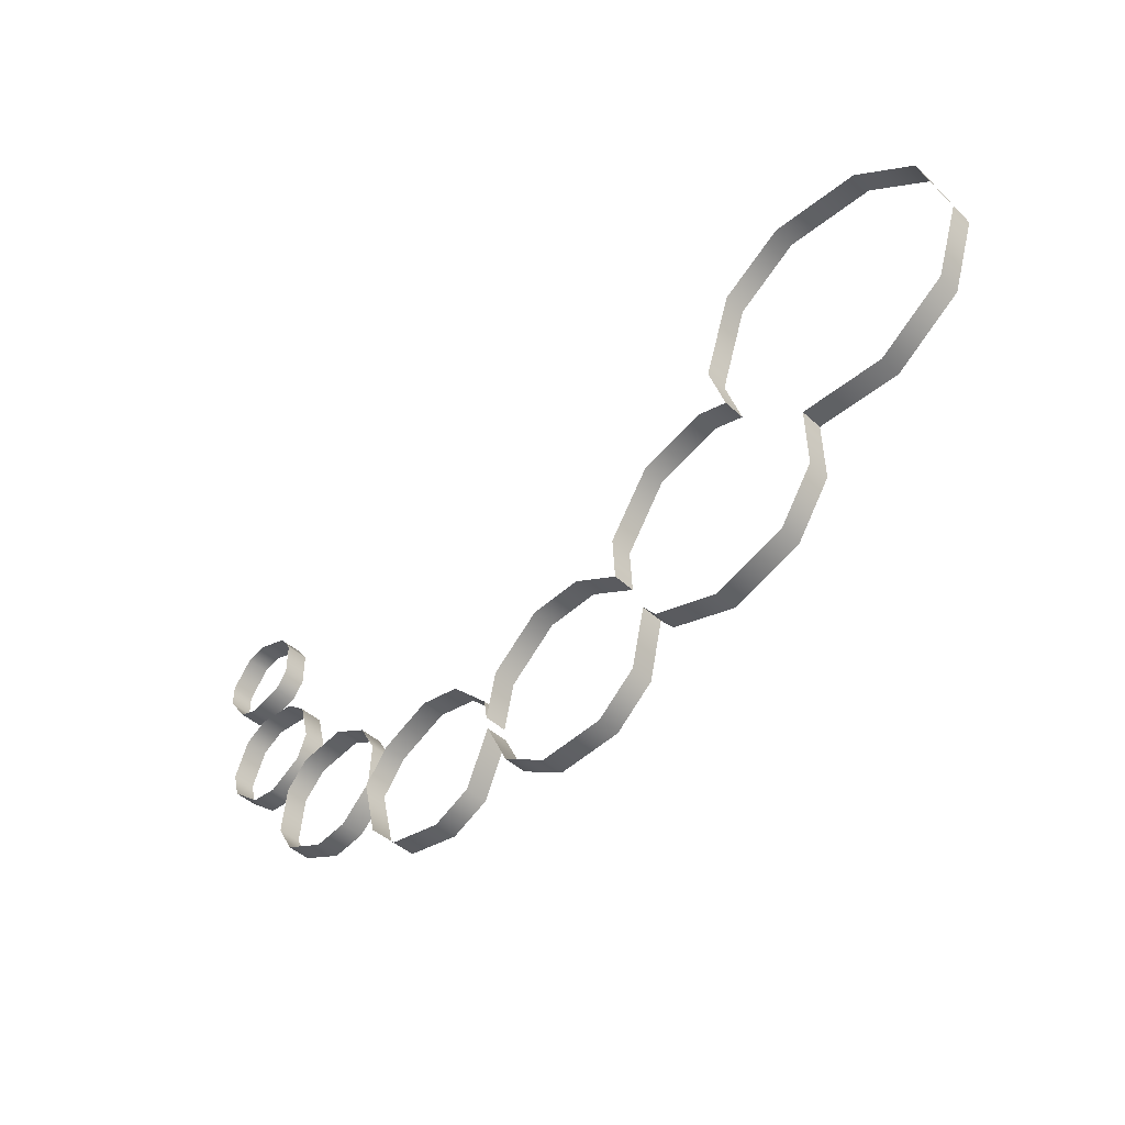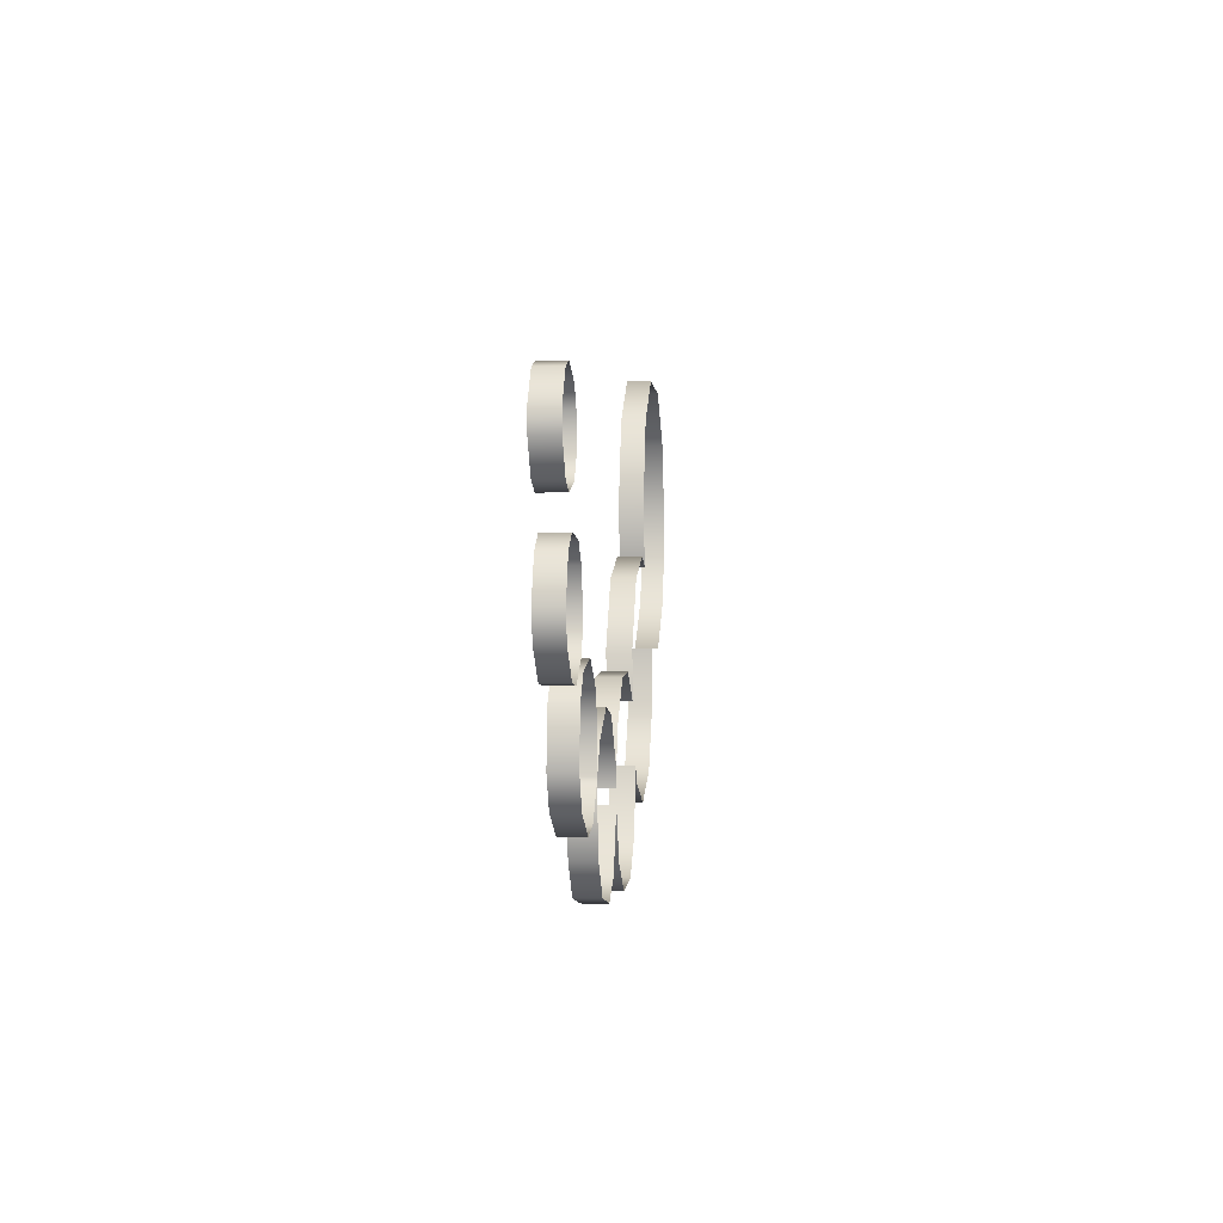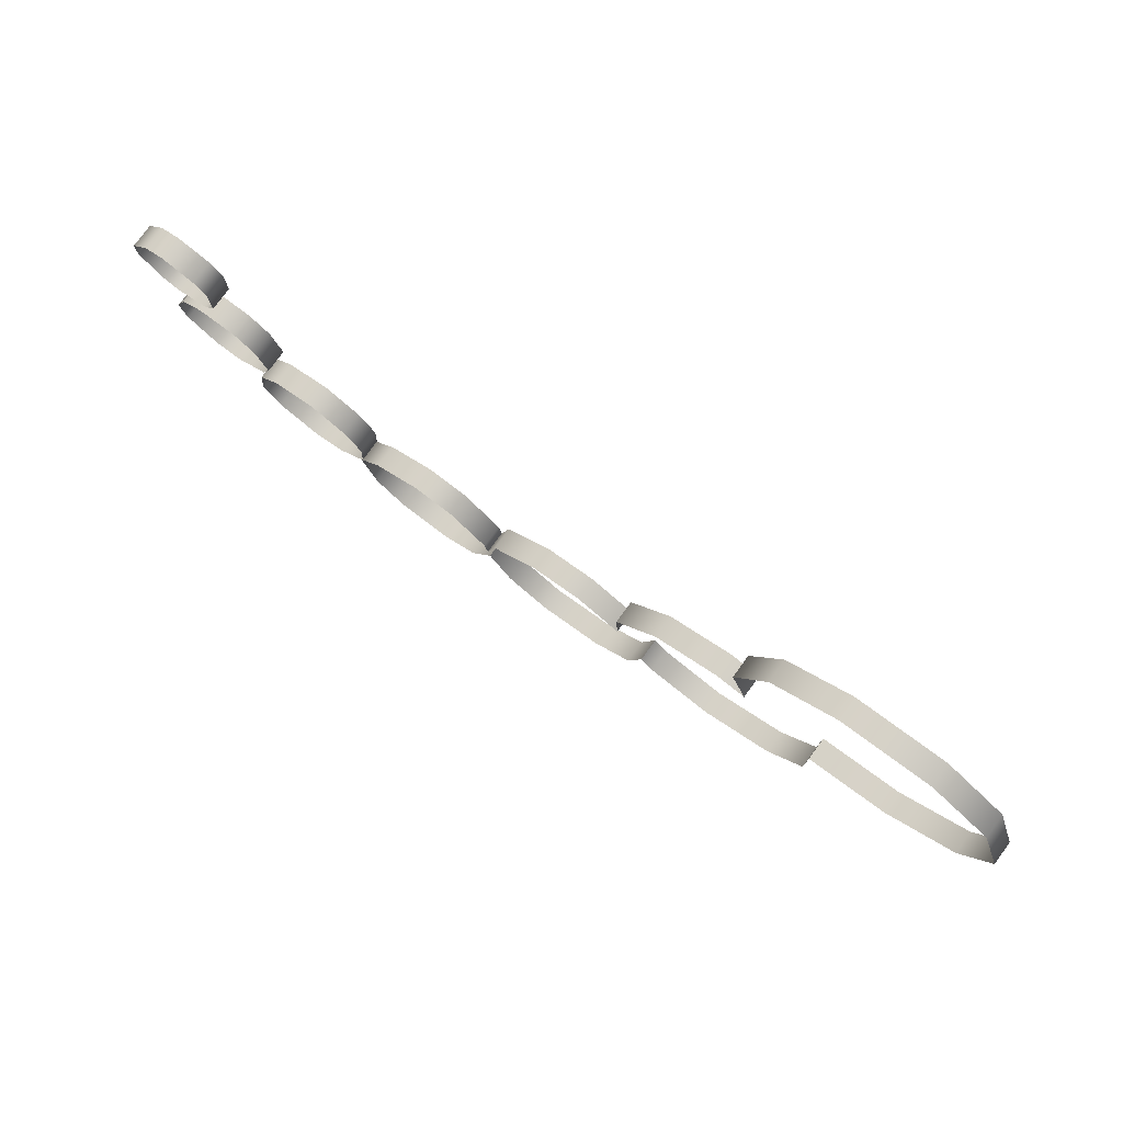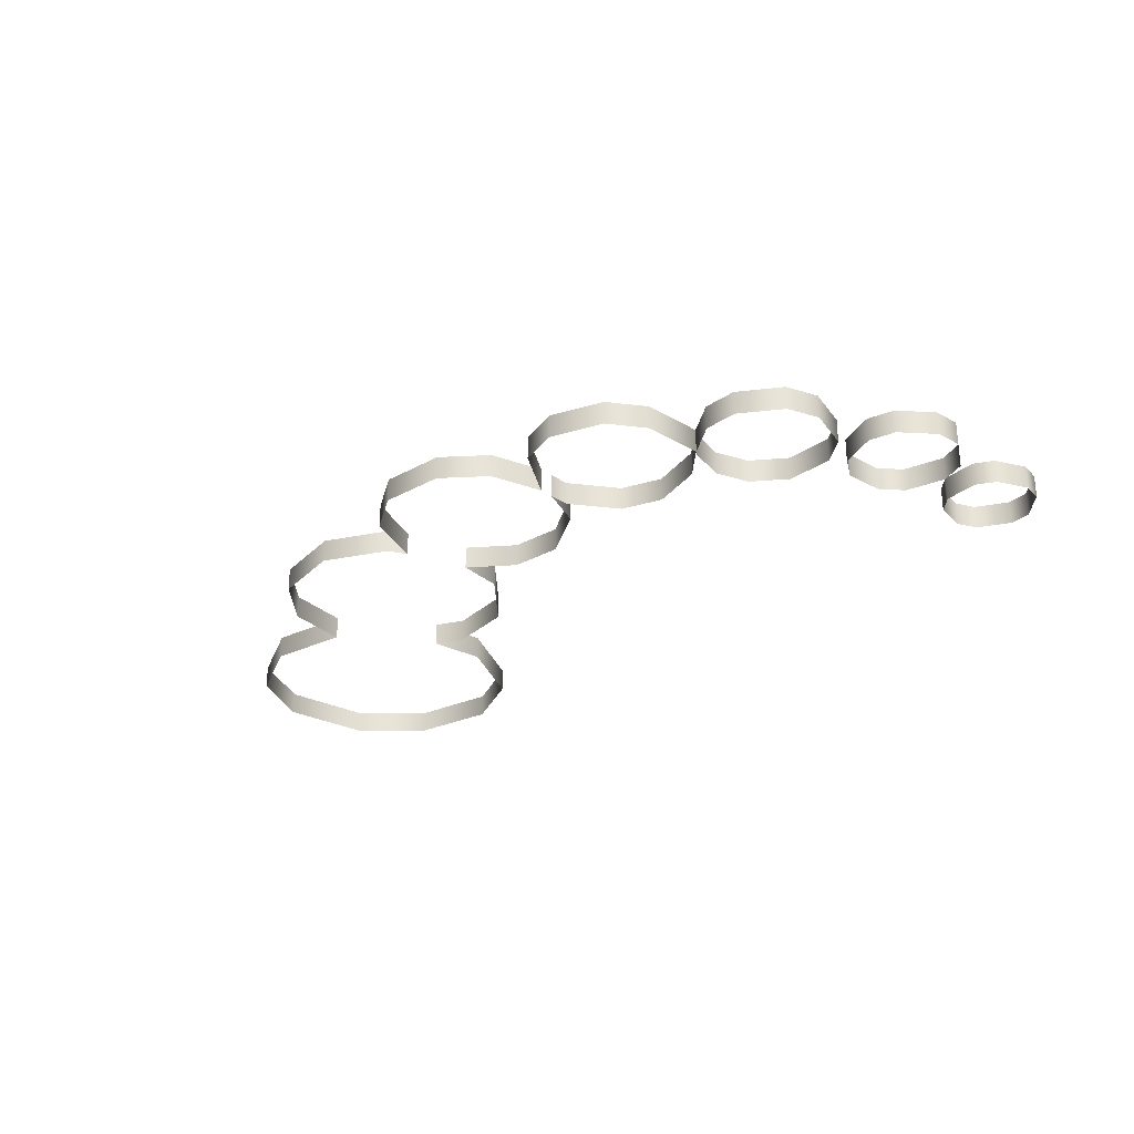
<metadata>
{"format":"obj","ext":"obj","renderer":"f3d","projection":"perspective","resolution":1024,"background":"white","views":[{"elev":-44.5,"azim":-136.9,"up":"+Y"},{"elev":-2.4,"azim":95.4,"up":"+Y"},{"elev":78.8,"azim":-143.9,"up":"+Y"},{"elev":-27.9,"azim":34.3,"up":"+Z"}]}
</metadata>
<code>
g
v 42.26 -12.04 -0.7
v 43.31 -10.22 -0.7
v 45.44 -9.14 -0.7
v 49.55 -11.24 -0.7
v 48.19 -9.724 -0.7
v 48.83 -15.8 -0.7
v 49.84 -14.03 -0.7
v 44.27 -16.52 -0.7
v 46.26 -16.94 -0.7
v 42.38 -14.43 -0.7
v 42.54 -14.76 -0.7
v 33.27 -14 -0.7
v 33.07 -15.25 -0.7
v 32.94 -16.07 -0.7
v 21.77 -14.37 -0.7
v 23.63 -10.93 -0.7
v 23.77 -8.13 -0.7
v 17.29 -2.861 -0.7
v 15.45 -3.354 -0.7
v 20.97 -15.36 -0.7
v 10.61 -7.834 -0.7
v 35.61 -11.66 -0.7
v 38.11 -11.26 -0.7
v 41.06 -12.76 -0.7
v 39.9 -20.08 -0.7
v 41.69 -18.29 -0.7
v 34.37 -19.45 -0.7
v 36.63 -20.6 -0.7
v 26.44 -9.43 -0.7
v 29.55 -9.758 -0.7
v 28.81 -20.57 -0.7
v 31.52 -19.01 -0.7
v 22.59 -18.07 -0.7
v 24.92 -20.16 -0.7
v 32.46 -12.37 -0.7
v 21.25 -4.25 -0.7
v 16.94 -16.57 -0.7
v 10.53 -11.68 -0.7
v 12.62 -14.91 -0.7
v 10.99 7.859 -0.7
v 14.81 5.09 -0.7
v 0 -0.1285 -0.7
v 1.456 -4.608 -0.7
v 1.696 5.09 -0.7
v 5.507 7.859 -0.7
v 16.5 -0.1285 -0.7
v 5.547 -7.711 -0.7
v 51.12 1.101 -0.7
v 51.86 2.132 -0.7
v 53.81 2.765 -0.7
v 55.03 2.372 -0.7
v 56.23 -0.5611 -0.7
v 56.23 0.7127 -0.7
v 55.03 -2.22 -0.7
v 53.81 -2.614 -0.7
v 51.12 -0.9496 -0.7
v 51.86 -1.98 -0.7
v 49.04 -5.285 -0.7
v 50.3 -4.266 -0.7
v 52.69 -4.141 -0.7
v 54.05 -5.023 -0.7
v 54.49 -8.825 -0.7
v 54.91 -7.261 -0.7
v 51.01 -10.42 -0.7
v 52.63 -10.33 -0.7
v 48.42 -7.601 -0.7
v 49 -9.113 -0.7
v 49.55 -11.24 0.7
v 49.84 -14.03 0.7
v 48.83 -15.8 0.7
v 46.26 -16.94 0.7
v 44.27 -16.52 0.7
v 42.54 -14.76 0.7
v 42.38 -14.43 0.7
v 42.26 -12.04 0.7
v 43.31 -10.22 0.7
v 45.44 -9.14 0.7
v 48.19 -9.724 0.7
v 15.45 -3.354 0.7
v 17.29 -2.861 0.7
v 21.25 -4.25 0.7
v 23.77 -8.13 0.7
v 23.63 -10.93 0.7
v 26.44 -9.43 0.7
v 29.55 -9.758 0.7
v 32.46 -12.37 0.7
v 33.07 -15.25 0.7
v 33.27 -14 0.7
v 35.61 -11.66 0.7
v 38.11 -11.26 0.7
v 41.06 -12.76 0.7
v 42.54 -14.76 0.7
v 41.69 -18.29 0.7
v 39.9 -20.08 0.7
v 36.63 -20.6 0.7
v 34.37 -19.45 0.7
v 32.94 -16.07 0.7
v 31.52 -19.01 0.7
v 28.81 -20.57 0.7
v 24.92 -20.16 0.7
v 22.59 -18.07 0.7
v 21.77 -14.37 0.7
v 20.97 -15.36 0.7
v 16.94 -16.57 0.7
v 12.62 -14.91 0.7
v 10.53 -11.68 0.7
v 10.61 -7.834 0.7
v 5.547 -7.711 0.7
v 1.456 -4.608 0.7
v 0 -0.1285 0.7
v 1.696 5.09 0.7
v 5.507 7.859 0.7
v 10.99 7.859 0.7
v 14.81 5.09 0.7
v 16.5 -0.1285 0.7
v 51.86 2.132 0.7
v 53.81 2.765 0.7
v 55.03 2.372 0.7
v 56.23 0.7127 0.7
v 56.23 -0.5611 0.7
v 55.03 -2.22 0.7
v 53.81 -2.614 0.7
v 51.86 -1.98 0.7
v 51.12 -0.9496 0.7
v 51.12 1.101 0.7
v 52.69 -4.141 0.7
v 54.05 -5.023 0.7
v 54.91 -7.261 0.7
v 54.49 -8.825 0.7
v 52.63 -10.33 0.7
v 51.01 -10.42 0.7
v 49 -9.113 0.7
v 48.42 -7.601 0.7
v 49.04 -5.285 0.7
v 50.3 -4.266 0.7
g
f 4 68 69 7
f 7 69 70 6
f 6 70 71 9
f 9 71 72 8
f 8 72 73 11
f 11 73 74 10
f 10 74 75 1
f 1 75 76 2
f 2 76 77 3
f 3 77 78 5
f 5 78 68 4
f 19 79 80 18
f 18 80 81 36
f 36 81 82 17
f 17 82 83 16
f 16 83 84 29
f 29 84 85 30
f 30 85 86 35
f 35 86 87 13
f 13 87 88 12
f 12 88 89 22
f 22 89 90 23
f 23 90 91 24
f 24 91 92 11
f 11 92 93 26
f 26 93 94 25
f 25 94 95 28
f 28 95 96 27
f 27 96 97 14
f 14 97 98 32
f 32 98 99 31
f 31 99 100 34
f 34 100 101 33
f 33 101 102 15
f 15 102 103 20
f 20 103 104 37
f 37 104 105 39
f 39 105 106 38
f 38 106 107 21
f 21 107 108 47
f 47 108 109 43
f 43 109 110 42
f 42 110 111 44
f 44 111 112 45
f 45 112 113 40
f 40 113 114 41
f 41 114 115 46
f 46 115 79 19
f 49 116 117 50
f 50 117 118 51
f 51 118 119 53
f 53 119 120 52
f 52 120 121 54
f 54 121 122 55
f 55 122 123 57
f 57 123 124 56
f 56 124 125 48
f 48 125 116 49
f 60 126 127 61
f 61 127 128 63
f 63 128 129 62
f 62 129 130 65
f 65 130 131 64
f 64 131 132 67
f 67 132 133 66
f 66 133 134 58
f 58 134 135 59
f 59 135 126 60

</code>
